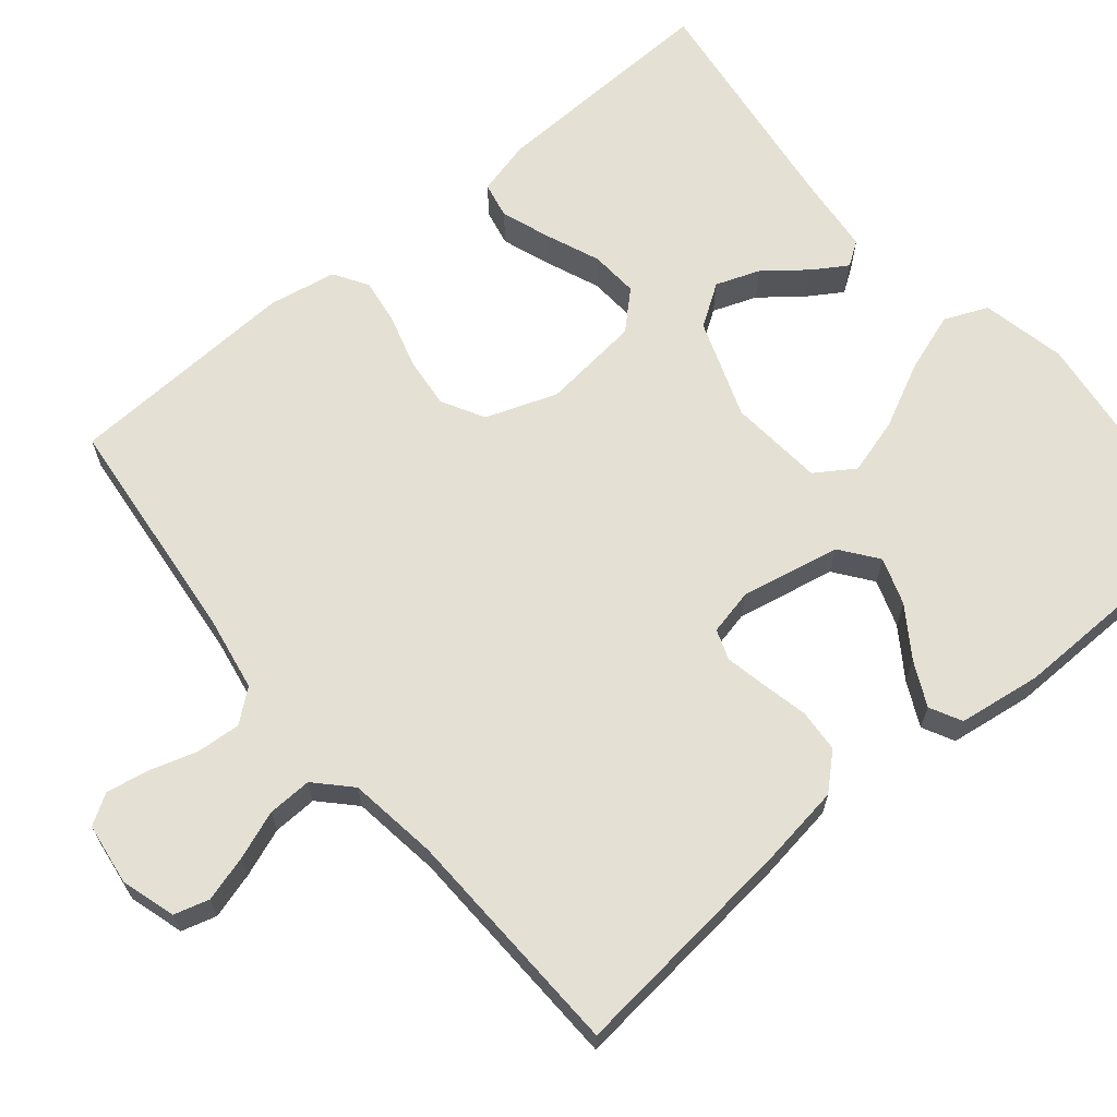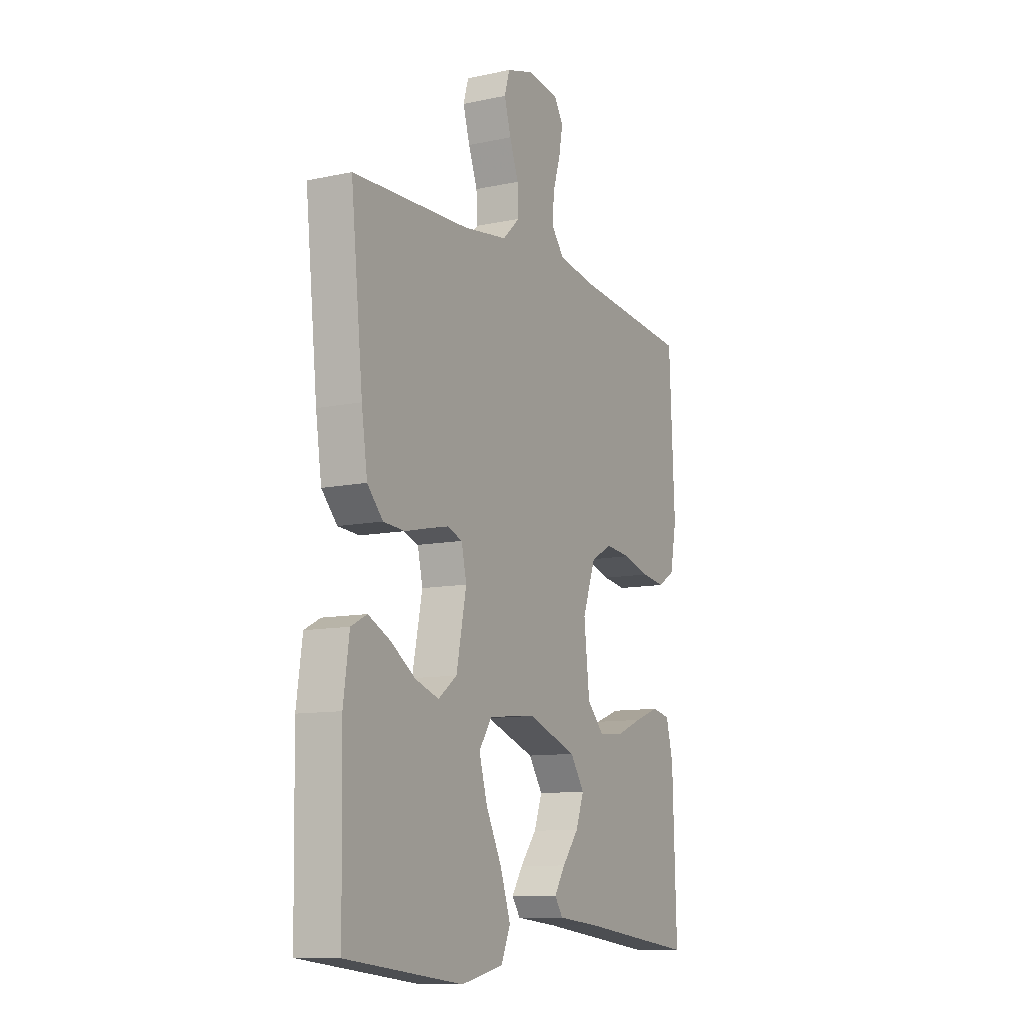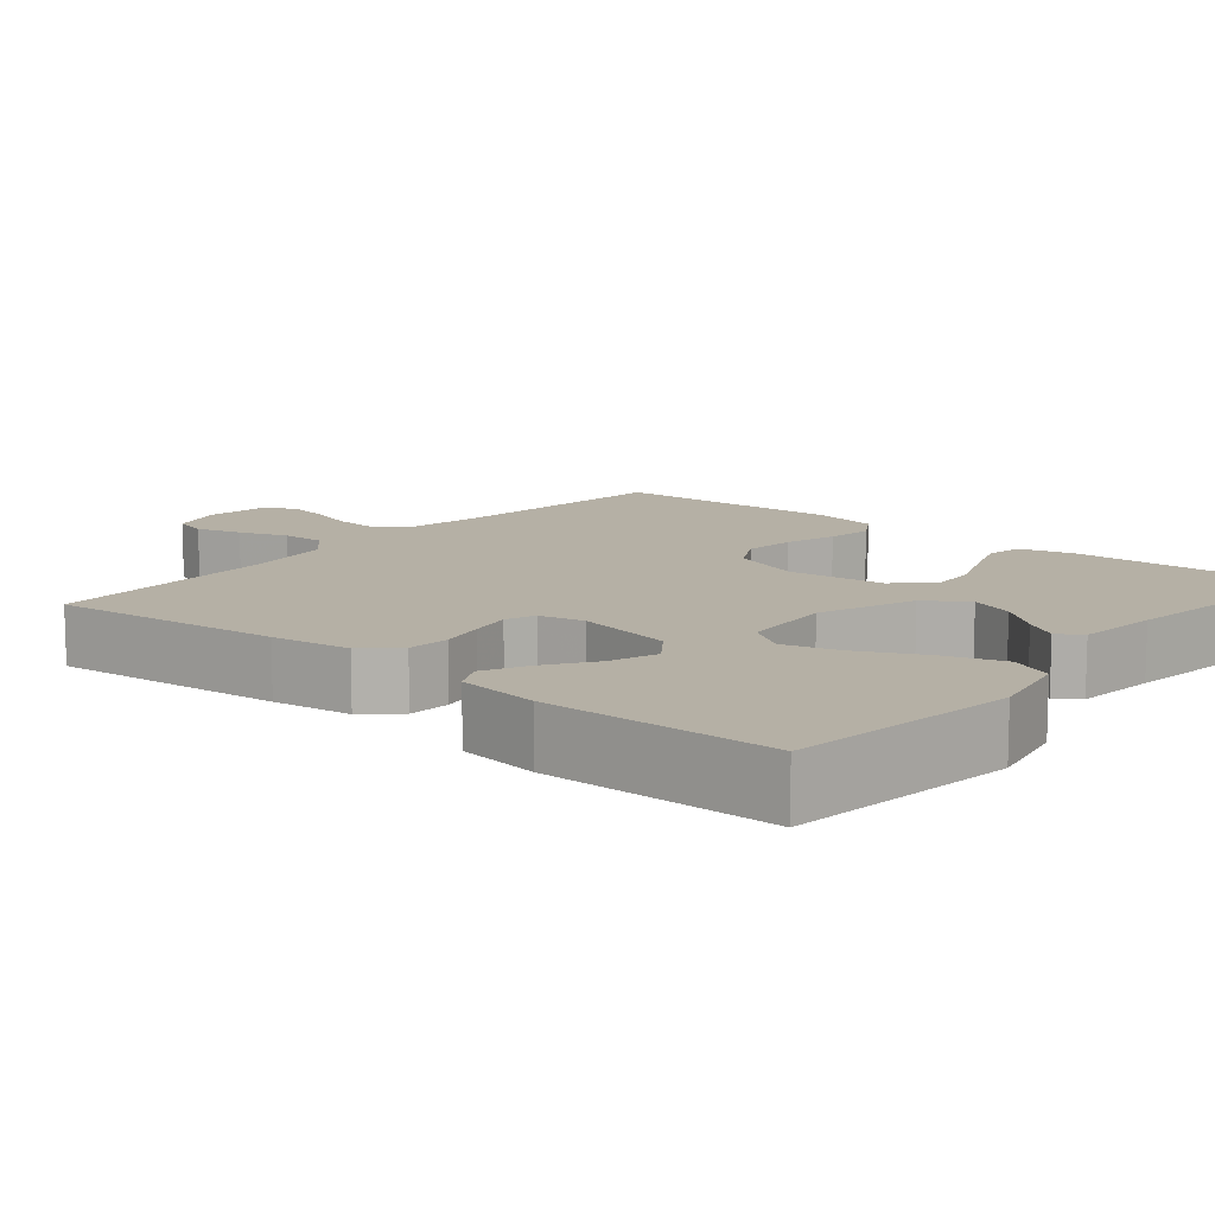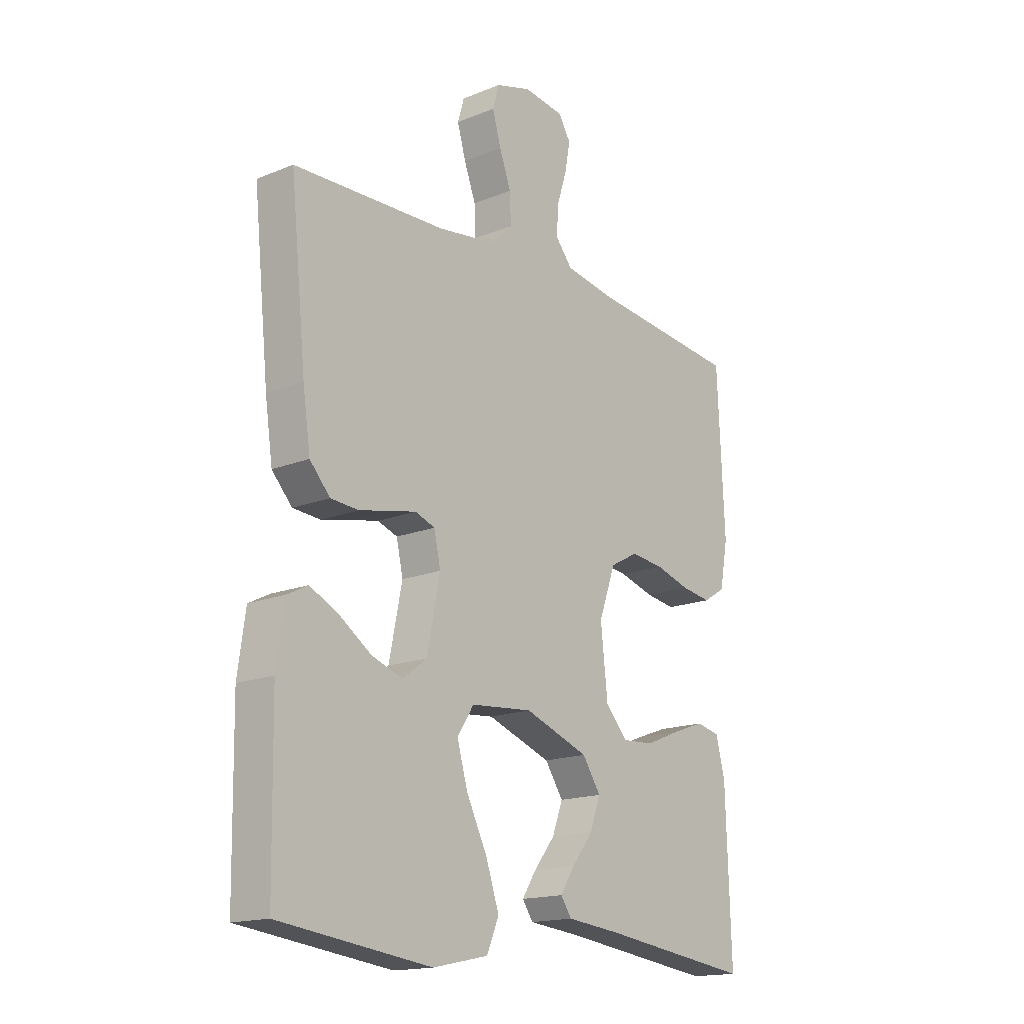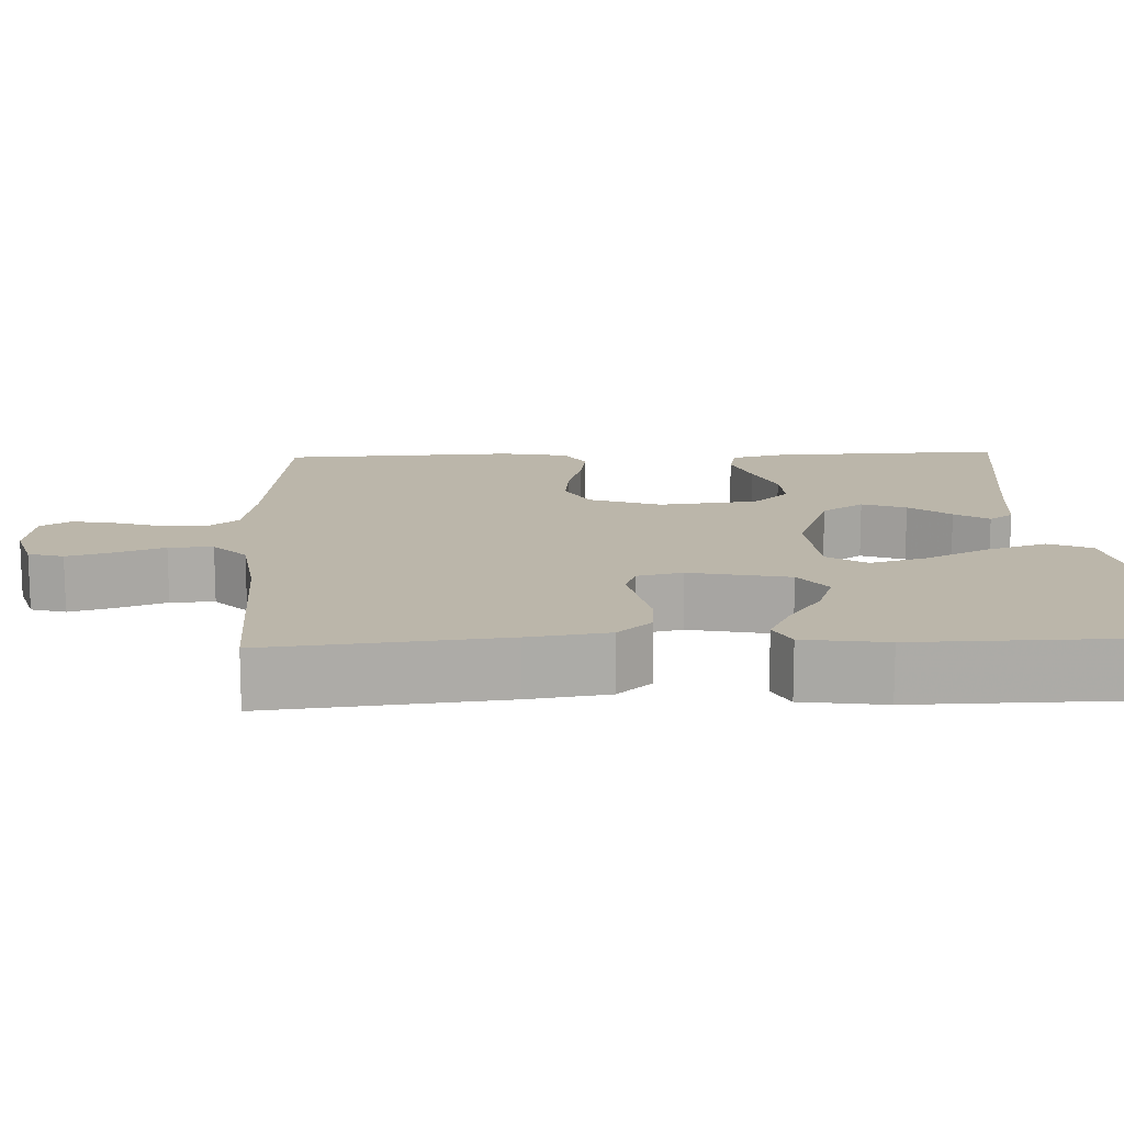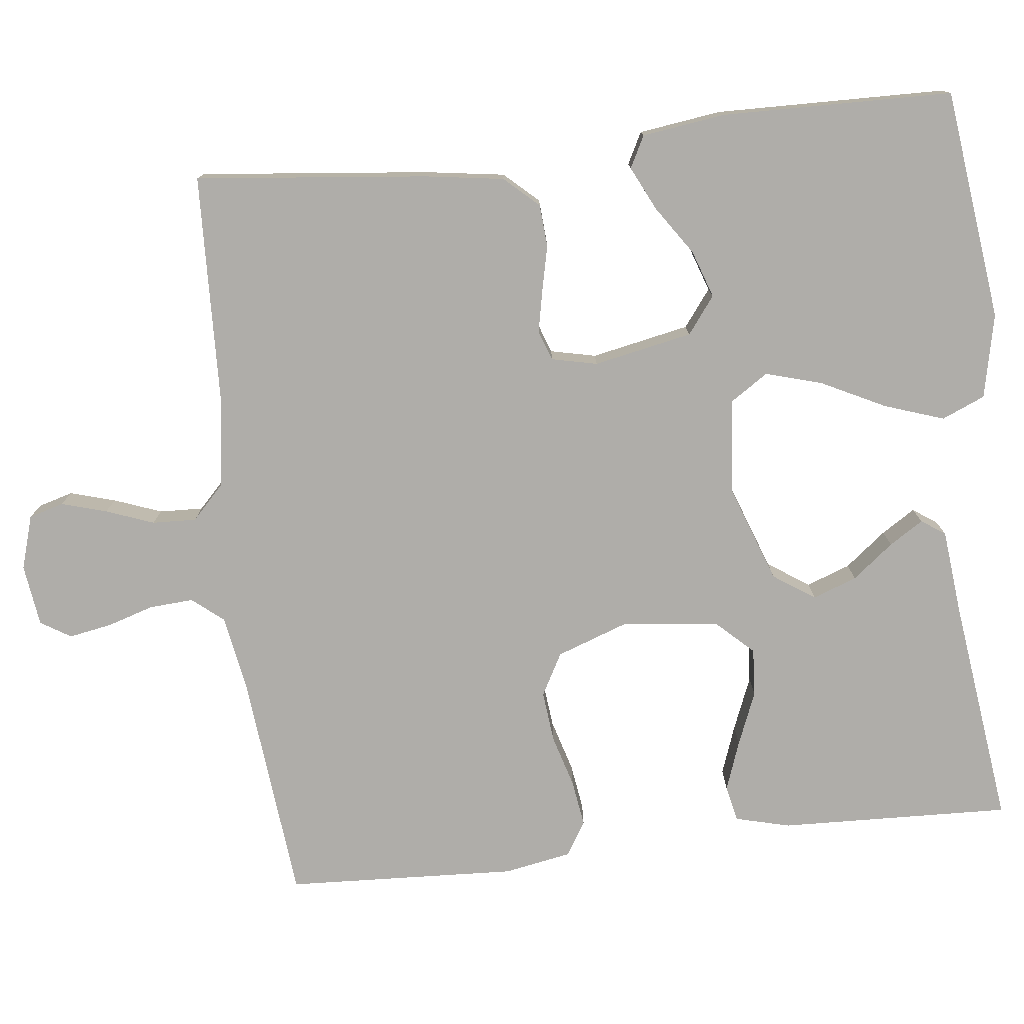
<metadata>
{"format":"obj","ext":"obj","renderer":"f3d","projection":"perspective","resolution":1024,"background":"white","views":[{"elev":65.9,"azim":50.2,"up":"+Y"},{"elev":-10.5,"azim":118.2,"up":"+Z"},{"elev":11.7,"azim":130.1,"up":"+Y"},{"elev":-16.6,"azim":129.4,"up":"+Z"},{"elev":14.0,"azim":87.7,"up":"+Y"},{"elev":-77.3,"azim":96.4,"up":"+Y"}]}
</metadata>
<code>
v -0.5 0.07 -0.5
v -0.49 0.07 -0.2
v -0.472 0.07 -0.129
v -0.425 0.07 -0.119
v -0.361 0.07 -0.142
v -0.292 0.07 -0.17
v -0.23 0.07 -0.174
v -0.186 0.07 -0.127
v -0.172 0.07 0
v -0.205 0.07 0.092
v -0.26 0.07 0.122
v -0.326 0.07 0.115
v -0.394 0.07 0.095
v -0.454 0.07 0.086
v -0.498 0.07 0.113
v -0.514 0.07 0.2
v -0.5 0.07 0.5
v -0.2 0.07 0.531
v -0.104 0.07 0.548
v -0.071 0.07 0.589
v -0.075 0.07 0.646
v -0.094 0.07 0.707
v -0.104 0.07 0.762
v -0.08 0.07 0.801
v 0 0.07 0.812
v 0.07 0.07 0.791
v 0.083 0.07 0.746
v 0.066 0.07 0.687
v 0.043 0.07 0.625
v 0.041 0.07 0.568
v 0.085 0.07 0.526
v 0.2 0.07 0.51
v 0.5 0.07 0.5
v 0.469 0.07 0.2
v 0.454 0.07 0.097
v 0.414 0.07 0.053
v 0.359 0.07 0.049
v 0.3 0.07 0.062
v 0.246 0.07 0.073
v 0.207 0.07 0.059
v 0.194 0.07 0
v 0.22 0.07 -0.128
v 0.268 0.07 -0.164
v 0.329 0.07 -0.143
v 0.392 0.07 -0.1
v 0.449 0.07 -0.072
v 0.49 0.07 -0.093
v 0.505 0.07 -0.2
v 0.5 0.07 -0.5
v 0.2 0.07 -0.538
v 0.091 0.07 -0.515
v 0.067 0.07 -0.459
v 0.093 0.07 -0.382
v 0.134 0.07 -0.299
v 0.155 0.07 -0.226
v 0.122 0.07 -0.176
v 0 0.07 -0.165
v -0.127 0.07 -0.211
v -0.163 0.07 -0.265
v -0.142 0.07 -0.322
v -0.1 0.07 -0.375
v -0.072 0.07 -0.419
v -0.093 0.07 -0.45
v -0.2 0.07 -0.461
v -0.5 0 -0.5
v -0.49 0 -0.2
v -0.472 0 -0.129
v -0.425 0 -0.119
v -0.361 0 -0.142
v -0.292 0 -0.17
v -0.23 0 -0.174
v -0.186 0 -0.127
v -0.172 0 0
v -0.205 0 0.092
v -0.26 0 0.122
v -0.326 0 0.115
v -0.394 0 0.095
v -0.454 0 0.086
v -0.498 0 0.113
v -0.514 0 0.2
v -0.5 0 0.5
v -0.2 0 0.531
v -0.104 0 0.548
v -0.071 0 0.589
v -0.075 0 0.646
v -0.094 0 0.707
v -0.104 0 0.762
v -0.08 0 0.801
v 0 0 0.812
v 0.07 0 0.791
v 0.083 0 0.746
v 0.066 0 0.687
v 0.043 0 0.625
v 0.041 0 0.568
v 0.085 0 0.526
v 0.2 0 0.51
v 0.5 0 0.5
v 0.469 0 0.2
v 0.454 0 0.097
v 0.414 0 0.053
v 0.359 0 0.049
v 0.3 0 0.062
v 0.246 0 0.073
v 0.207 0 0.059
v 0.194 0 0
v 0.22 0 -0.128
v 0.268 0 -0.164
v 0.329 0 -0.143
v 0.392 0 -0.1
v 0.449 0 -0.072
v 0.49 0 -0.093
v 0.505 0 -0.2
v 0.5 0 -0.5
v 0.2 0 -0.538
v 0.091 0 -0.515
v 0.067 0 -0.459
v 0.093 0 -0.382
v 0.134 0 -0.299
v 0.155 0 -0.226
v 0.122 0 -0.176
v 0 0 -0.165
v -0.127 0 -0.211
v -0.163 0 -0.265
v -0.142 0 -0.322
v -0.1 0 -0.375
v -0.072 0 -0.419
v -0.093 0 -0.45
v -0.2 0 -0.461
f 61 62 63 64
f 60 61 64 1
f 59 60 1 2
f 58 59 2 3
f 51 52 53 54
f 51 54 55
f 50 51 55
f 49 50 55
f 48 49 55 56
f 44 45 46 47
f 43 44 47 48
f 35 36 37 38
f 35 38 39
f 32 33 34 35
f 31 32 35 39
f 30 31 39 40
f 26 27 28 29
f 24 25 26 29
f 24 29 30
f 21 22 23 24
f 20 21 24 30
f 19 20 30 40
f 15 16 17 18
f 12 13 14 15
f 11 12 15 18
f 10 11 18 19
f 3 4 5 6
f 58 3 6
f 58 6 7
f 57 58 7 8
f 43 48 56 57
f 42 43 57 8
f 41 42 8 9
f 19 40 41
f 9 10 19 41
f 128 127 126 125
f 65 128 125 124
f 66 65 124 123
f 67 66 123 122
f 118 117 116 115
f 119 118 115
f 119 115 114
f 119 114 113
f 120 119 113 112
f 111 110 109 108
f 112 111 108 107
f 102 101 100 99
f 103 102 99
f 99 98 97 96
f 103 99 96 95
f 104 103 95 94
f 93 92 91 90
f 93 90 89 88
f 94 93 88
f 88 87 86 85
f 94 88 85 84
f 104 94 84 83
f 82 81 80 79
f 79 78 77 76
f 82 79 76 75
f 83 82 75 74
f 70 69 68 67
f 70 67 122
f 71 70 122
f 72 71 122 121
f 121 120 112 107
f 72 121 107 106
f 73 72 106 105
f 105 104 83
f 105 83 74 73
f 1 65 66 2
f 2 66 67 3
f 3 67 68 4
f 4 68 69 5
f 5 69 70 6
f 6 70 71 7
f 7 71 72 8
f 8 72 73 9
f 9 73 74 10
f 10 74 75 11
f 11 75 76 12
f 12 76 77 13
f 13 77 78 14
f 14 78 79 15
f 15 79 80 16
f 16 80 81 17
f 17 81 82 18
f 18 82 83 19
f 19 83 84 20
f 20 84 85 21
f 21 85 86 22
f 22 86 87 23
f 23 87 88 24
f 24 88 89 25
f 25 89 90 26
f 26 90 91 27
f 27 91 92 28
f 28 92 93 29
f 29 93 94 30
f 30 94 95 31
f 31 95 96 32
f 32 96 97 33
f 33 97 98 34
f 34 98 99 35
f 35 99 100 36
f 36 100 101 37
f 37 101 102 38
f 38 102 103 39
f 39 103 104 40
f 40 104 105 41
f 41 105 106 42
f 42 106 107 43
f 43 107 108 44
f 44 108 109 45
f 45 109 110 46
f 46 110 111 47
f 47 111 112 48
f 48 112 113 49
f 49 113 114 50
f 50 114 115 51
f 51 115 116 52
f 52 116 117 53
f 53 117 118 54
f 54 118 119 55
f 55 119 120 56
f 56 120 121 57
f 57 121 122 58
f 58 122 123 59
f 59 123 124 60
f 60 124 125 61
f 61 125 126 62
f 62 126 127 63
f 63 127 128 64
f 64 128 65 1

</code>
